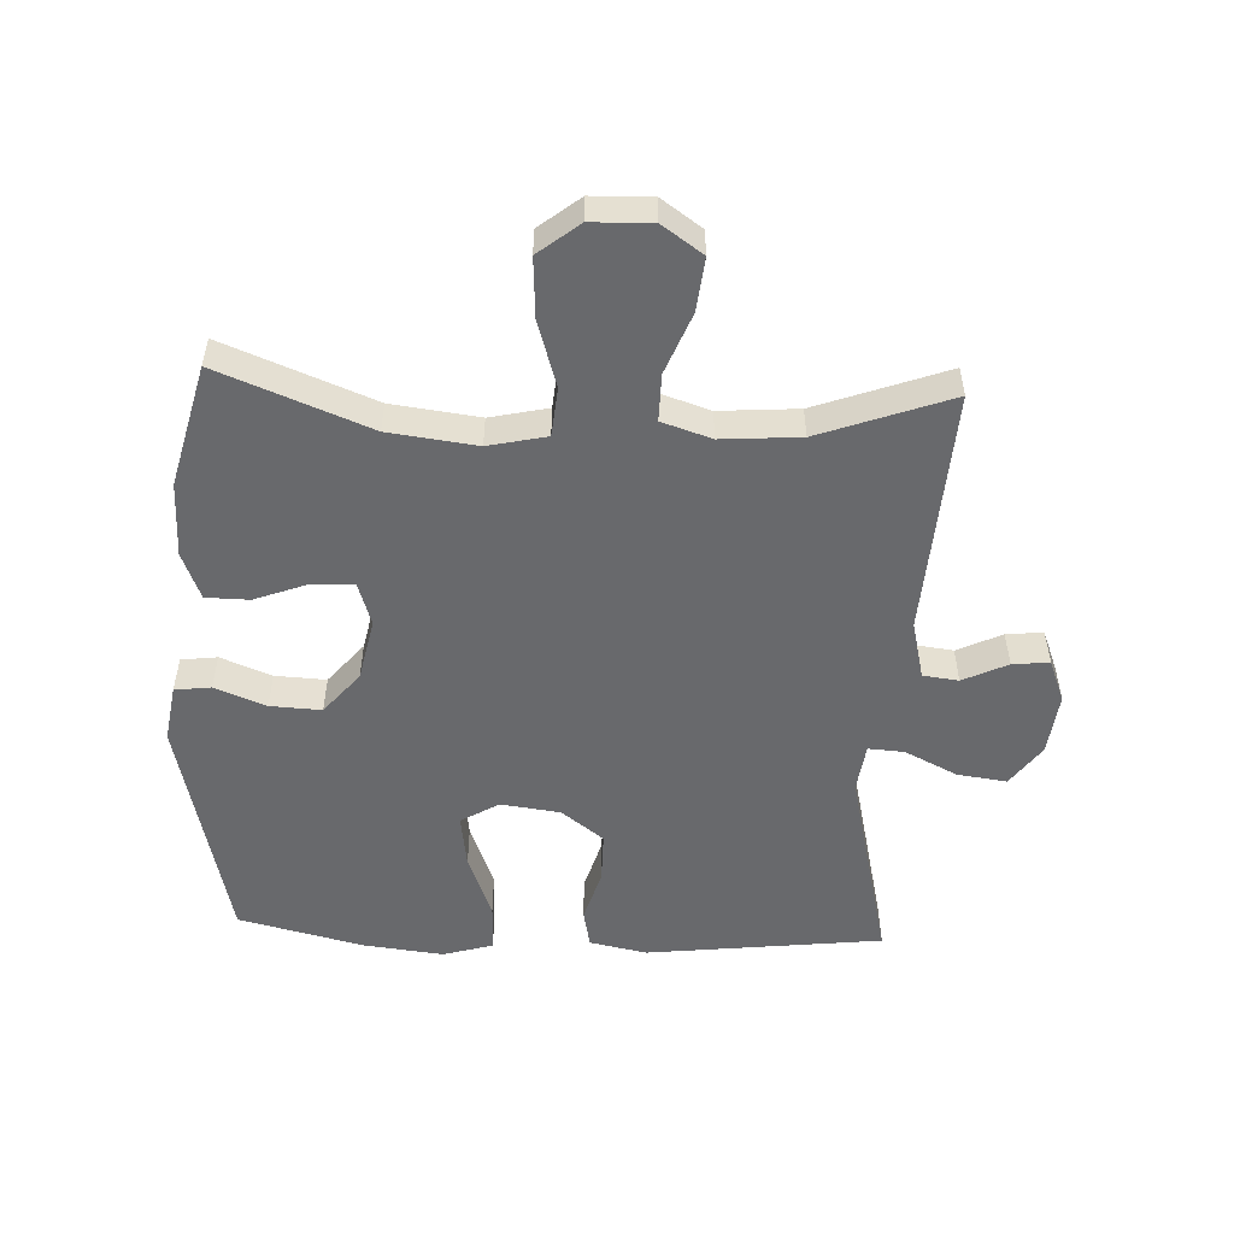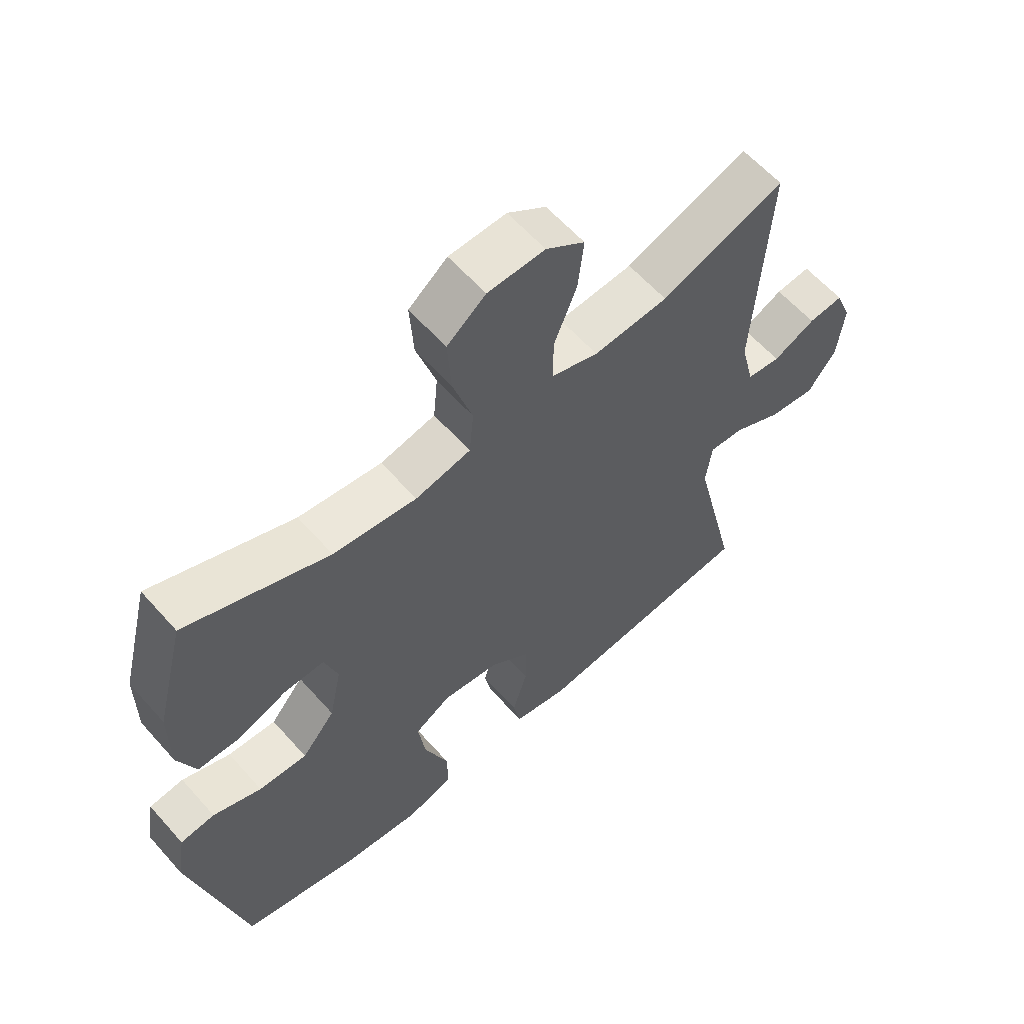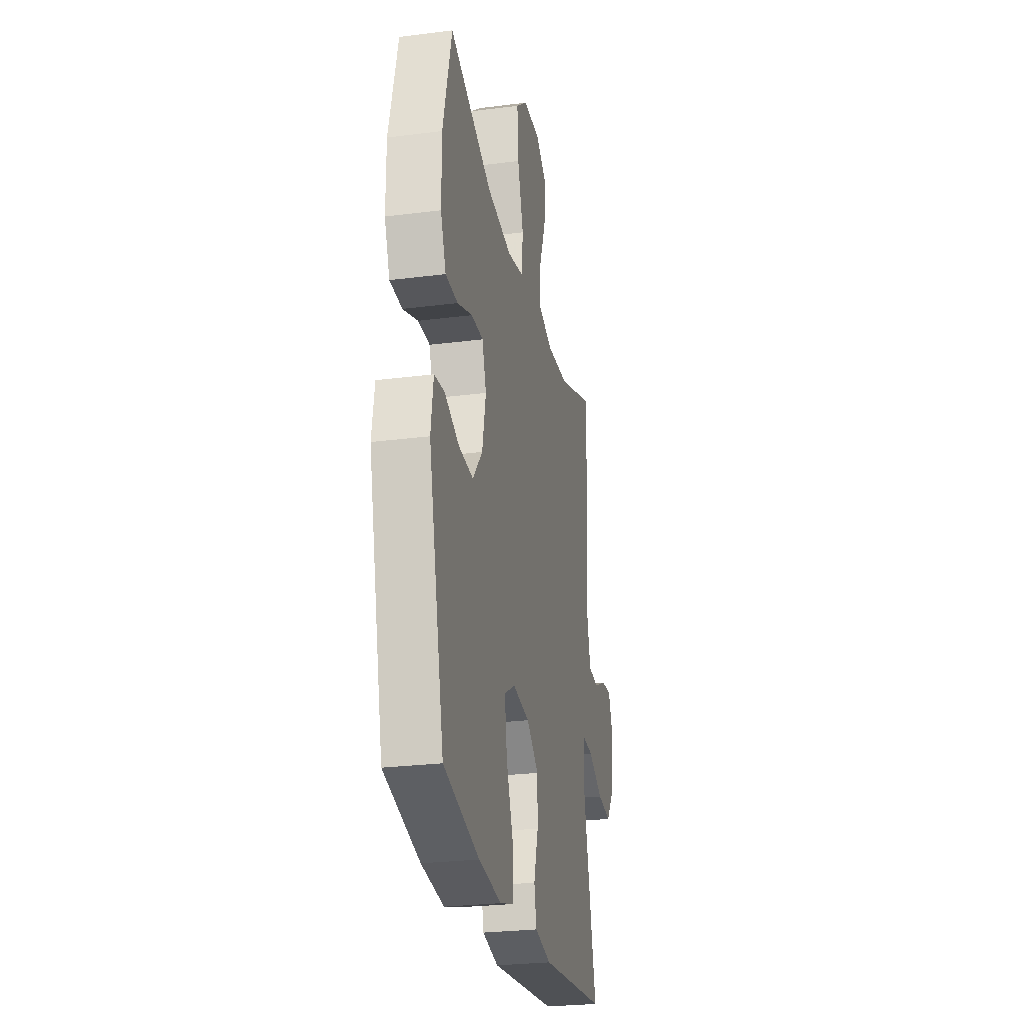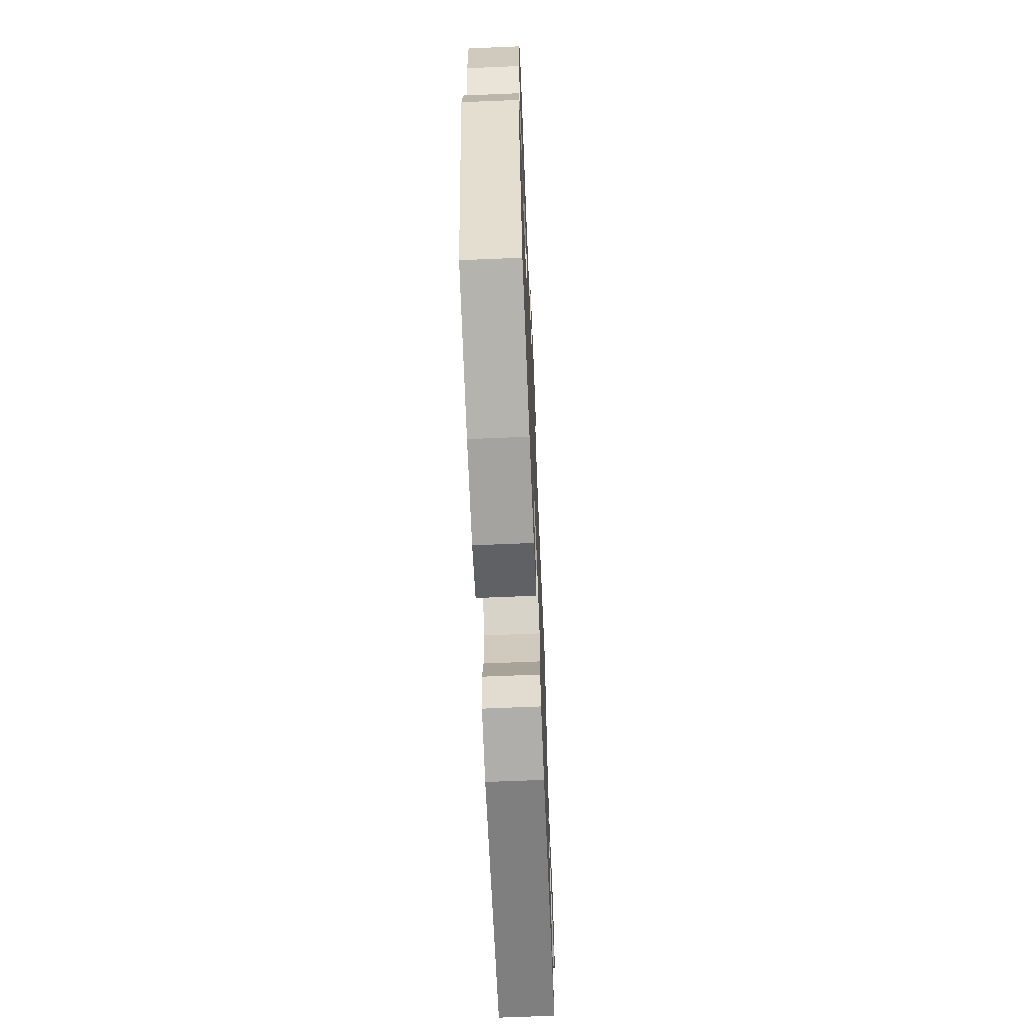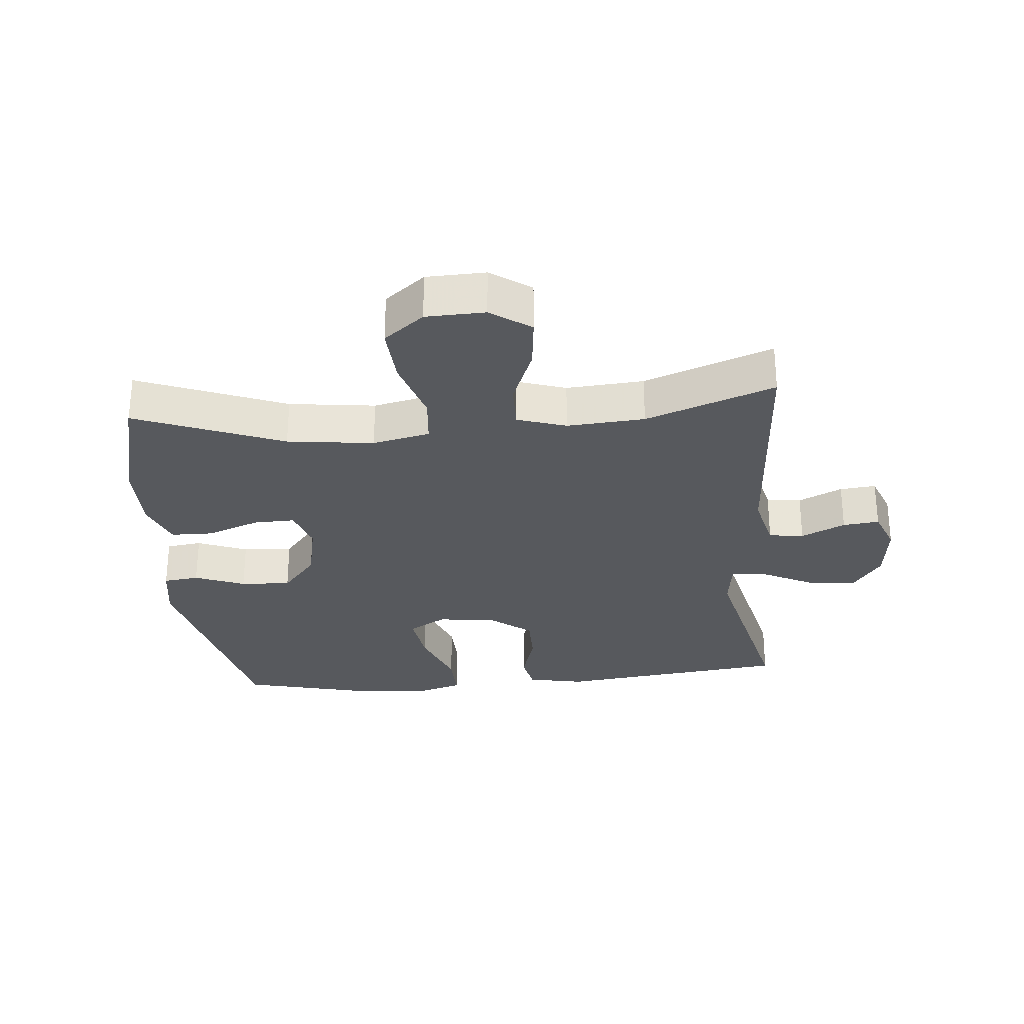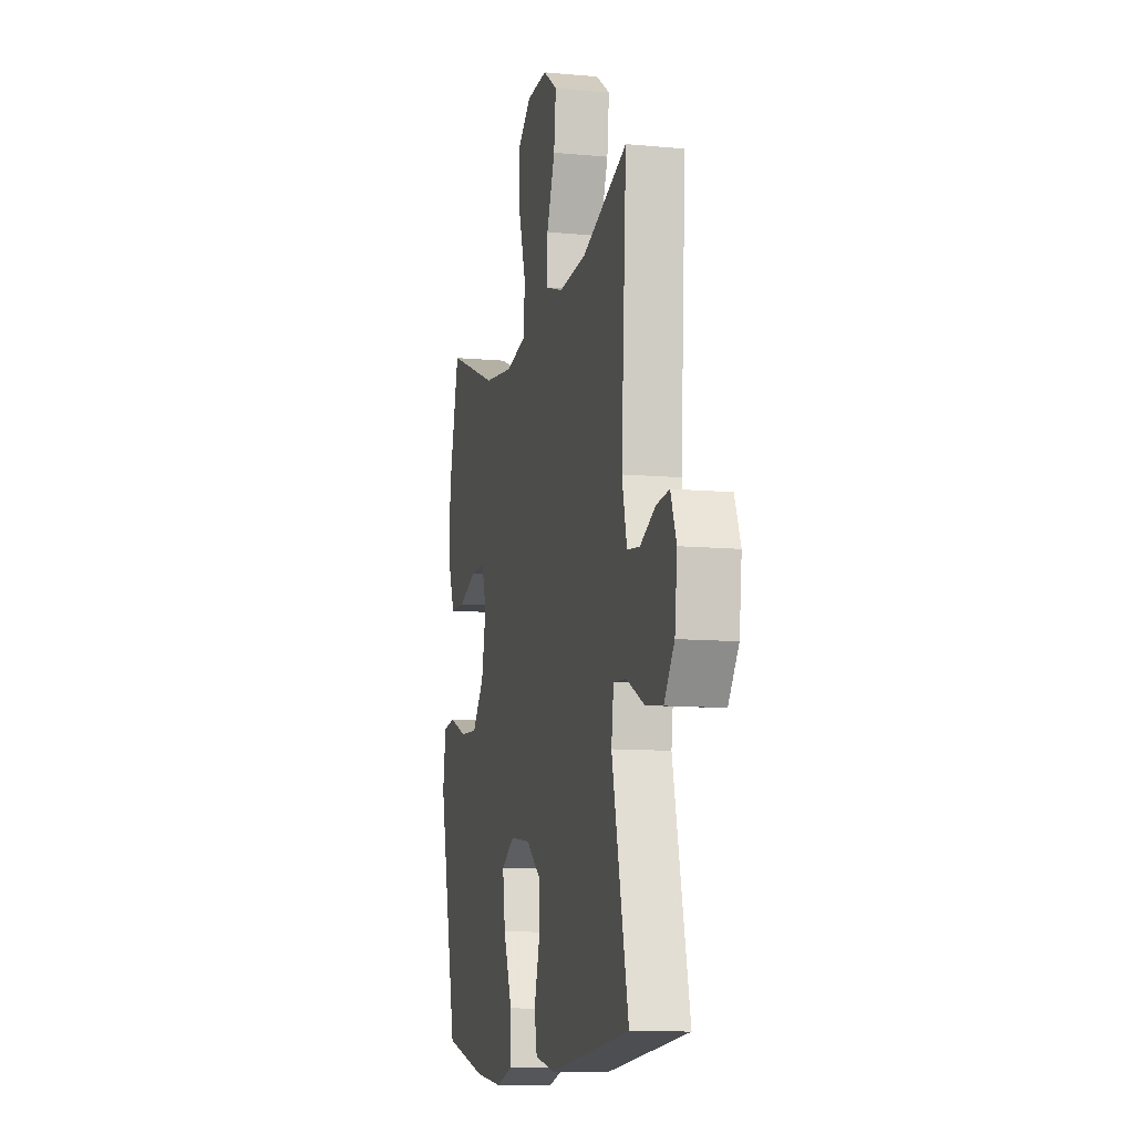
<metadata>
{"format":"obj","ext":"obj","renderer":"f3d","projection":"perspective","resolution":1024,"background":"white","views":[{"elev":-52.7,"azim":-2.6,"up":"+Y"},{"elev":60.4,"azim":-41.3,"up":"+Z"},{"elev":-26.5,"azim":-78.6,"up":"+Z"},{"elev":-66.5,"azim":-87.6,"up":"+Z"},{"elev":-29.2,"azim":5.1,"up":"+Y"},{"elev":-10.2,"azim":76.7,"up":"+Z"}]}
</metadata>
<code>
v 0.5 0.07 0.5
v 0.477 0.07 0.119
v 0.499 0.07 0.029
v 0.554 0.07 0.022
v 0.623 0.07 0.055
v 0.68 0.07 0.061
v 0.706 0.07 -0.005
v 0.695 0.07 -0.101
v 0.649 0.07 -0.165
v 0.573 0.07 -0.155
v 0.492 0.07 -0.115
v 0.436 0.07 -0.111
v 0.426 0.07 -0.186
v 0.5 0.07 -0.5
v 0.135 0.07 -0.543
v 0.046 0.07 -0.525
v 0.034 0.07 -0.466
v 0.058 0.07 -0.384
v 0.058 0.07 -0.306
v -0.007 0.07 -0.256
v -0.099 0.07 -0.244
v -0.158 0.07 -0.279
v -0.146 0.07 -0.363
v -0.107 0.07 -0.463
v -0.105 0.07 -0.538
v -0.182 0.07 -0.561
v -0.306 0.07 -0.547
v -0.5 0.07 -0.5
v -0.585 0.07 -0.135
v -0.571 0.07 -0.046
v -0.515 0.07 -0.039
v -0.436 0.07 -0.07
v -0.357 0.07 -0.074
v -0.303 0.07 -0.009
v -0.283 0.07 0.087
v -0.305 0.07 0.154
v -0.37 0.07 0.152
v -0.452 0.07 0.121
v -0.519 0.07 0.122
v -0.548 0.07 0.195
v -0.548 0.07 0.311
v -0.5 0.07 0.5
v -0.268 0.07 0.409
v -0.132 0.07 0.392
v -0.042 0.07 0.412
v -0.035 0.07 0.488
v -0.067 0.07 0.59
v -0.073 0.07 0.683
v -0.01 0.07 0.733
v 0.083 0.07 0.736
v 0.146 0.07 0.692
v 0.137 0.07 0.609
v 0.1 0.07 0.515
v 0.099 0.07 0.442
v 0.176 0.07 0.417
v 0.298 0.07 0.426
v 0.5 0 0.5
v 0.477 0 0.119
v 0.499 0 0.029
v 0.554 0 0.022
v 0.623 0 0.055
v 0.68 0 0.061
v 0.706 0 -0.005
v 0.695 0 -0.101
v 0.649 0 -0.165
v 0.573 0 -0.155
v 0.492 0 -0.115
v 0.436 0 -0.111
v 0.426 0 -0.186
v 0.5 0 -0.5
v 0.135 0 -0.543
v 0.046 0 -0.525
v 0.034 0 -0.466
v 0.058 0 -0.384
v 0.058 0 -0.306
v -0.007 0 -0.256
v -0.099 0 -0.244
v -0.158 0 -0.279
v -0.146 0 -0.363
v -0.107 0 -0.463
v -0.105 0 -0.538
v -0.182 0 -0.561
v -0.306 0 -0.547
v -0.5 0 -0.5
v -0.585 0 -0.135
v -0.571 0 -0.046
v -0.515 0 -0.039
v -0.436 0 -0.07
v -0.357 0 -0.074
v -0.303 0 -0.009
v -0.283 0 0.087
v -0.305 0 0.154
v -0.37 0 0.152
v -0.452 0 0.121
v -0.519 0 0.122
v -0.548 0 0.195
v -0.548 0 0.311
v -0.5 0 0.5
v -0.268 0 0.409
v -0.132 0 0.392
v -0.042 0 0.412
v -0.035 0 0.488
v -0.067 0 0.59
v -0.073 0 0.683
v -0.01 0 0.733
v 0.083 0 0.736
v 0.146 0 0.692
v 0.137 0 0.609
v 0.1 0 0.515
v 0.099 0 0.442
v 0.176 0 0.417
v 0.298 0 0.426
f 51 52 53
f 50 51 53
f 49 50 53
f 48 49 53
f 47 48 53
f 46 47 53
f 45 46 53 54
f 44 45 54 55
f 41 42 43
f 40 41 43
f 39 40 43
f 38 39 43
f 37 38 43
f 36 37 43 44
f 44 55 56
f 36 44 56
f 35 36 56
f 30 31 32
f 29 30 32
f 28 29 32
f 27 28 32
f 26 27 32
f 25 26 32
f 24 25 32
f 23 24 32
f 22 23 32 33
f 21 22 33 34
f 16 17 18
f 15 16 18
f 14 15 18
f 13 14 18
f 12 13 18 19
f 9 10 11
f 8 9 11
f 7 8 11
f 6 7 11
f 5 6 11
f 4 5 11
f 3 4 11 12
f 12 19 20
f 3 12 20
f 2 3 20
f 34 35 56
f 21 34 56
f 20 21 56
f 2 20 56
f 1 2 56
f 109 108 107
f 109 107 106
f 109 106 105
f 109 105 104
f 109 104 103
f 109 103 102
f 110 109 102 101
f 111 110 101 100
f 99 98 97
f 99 97 96
f 99 96 95
f 99 95 94
f 99 94 93
f 100 99 93 92
f 112 111 100
f 112 100 92
f 112 92 91
f 88 87 86
f 88 86 85
f 88 85 84
f 88 84 83
f 88 83 82
f 88 82 81
f 88 81 80
f 88 80 79
f 89 88 79 78
f 90 89 78 77
f 74 73 72
f 74 72 71
f 74 71 70
f 74 70 69
f 75 74 69 68
f 67 66 65
f 67 65 64
f 67 64 63
f 67 63 62
f 67 62 61
f 67 61 60
f 68 67 60 59
f 76 75 68
f 76 68 59
f 76 59 58
f 112 91 90
f 112 90 77
f 112 77 76
f 112 76 58
f 112 58 57
f 1 57 58 2
f 2 58 59 3
f 3 59 60 4
f 4 60 61 5
f 5 61 62 6
f 6 62 63 7
f 7 63 64 8
f 8 64 65 9
f 9 65 66 10
f 10 66 67 11
f 11 67 68 12
f 12 68 69 13
f 13 69 70 14
f 14 70 71 15
f 15 71 72 16
f 16 72 73 17
f 17 73 74 18
f 18 74 75 19
f 19 75 76 20
f 20 76 77 21
f 21 77 78 22
f 22 78 79 23
f 23 79 80 24
f 24 80 81 25
f 25 81 82 26
f 26 82 83 27
f 27 83 84 28
f 28 84 85 29
f 29 85 86 30
f 30 86 87 31
f 31 87 88 32
f 32 88 89 33
f 33 89 90 34
f 34 90 91 35
f 35 91 92 36
f 36 92 93 37
f 37 93 94 38
f 38 94 95 39
f 39 95 96 40
f 40 96 97 41
f 41 97 98 42
f 42 98 99 43
f 43 99 100 44
f 44 100 101 45
f 45 101 102 46
f 46 102 103 47
f 47 103 104 48
f 48 104 105 49
f 49 105 106 50
f 50 106 107 51
f 51 107 108 52
f 52 108 109 53
f 53 109 110 54
f 54 110 111 55
f 55 111 112 56
f 56 112 57 1

</code>
